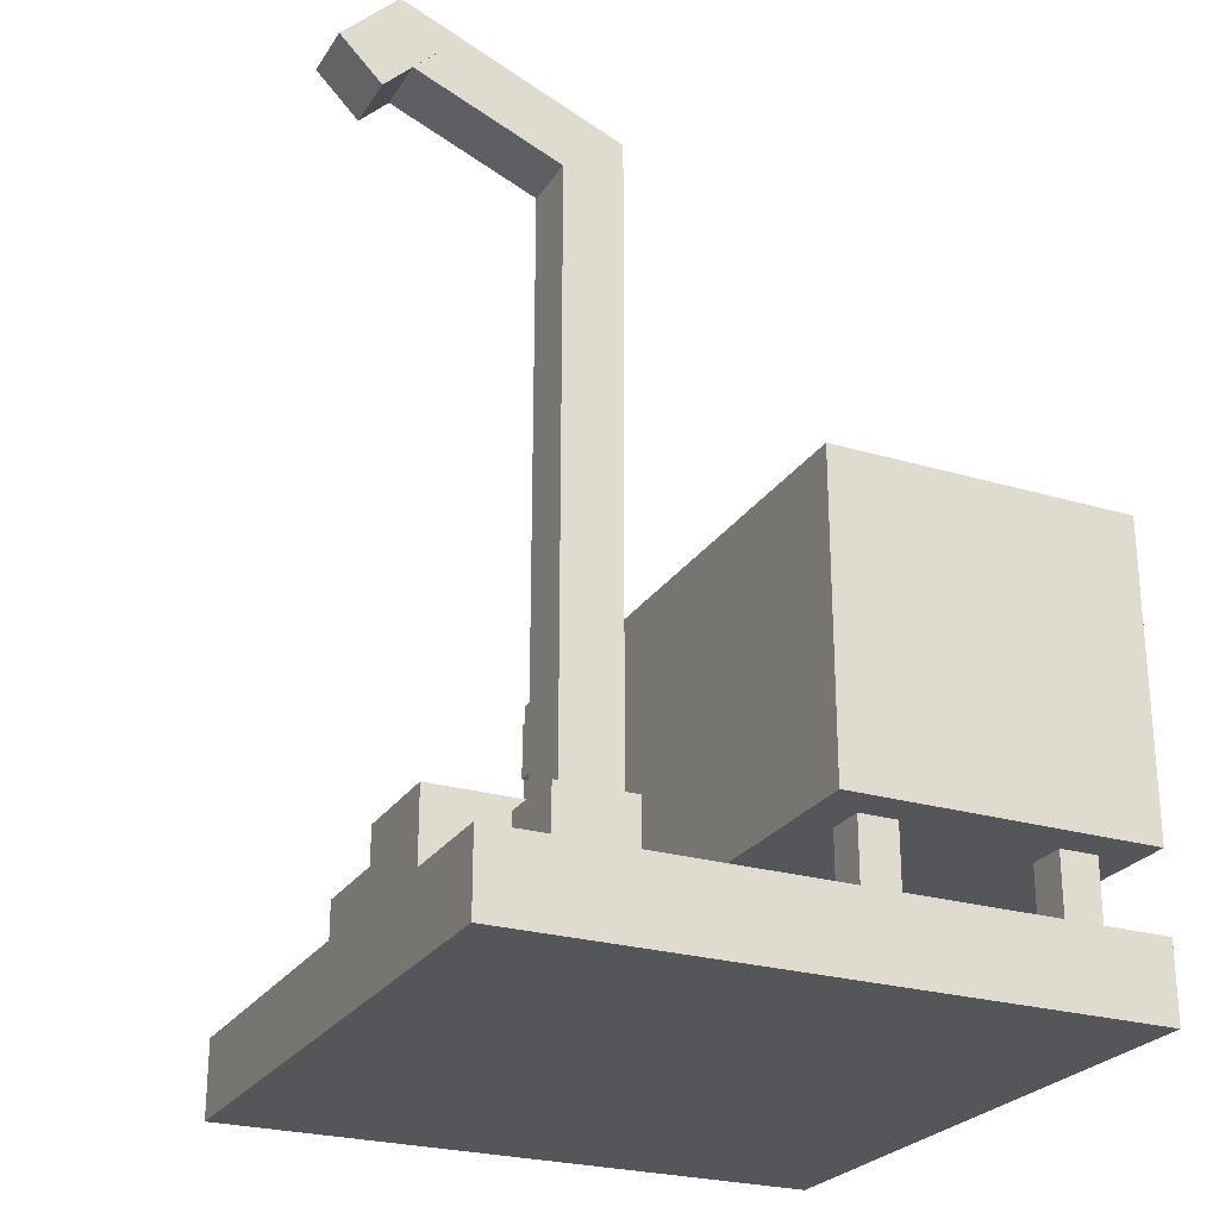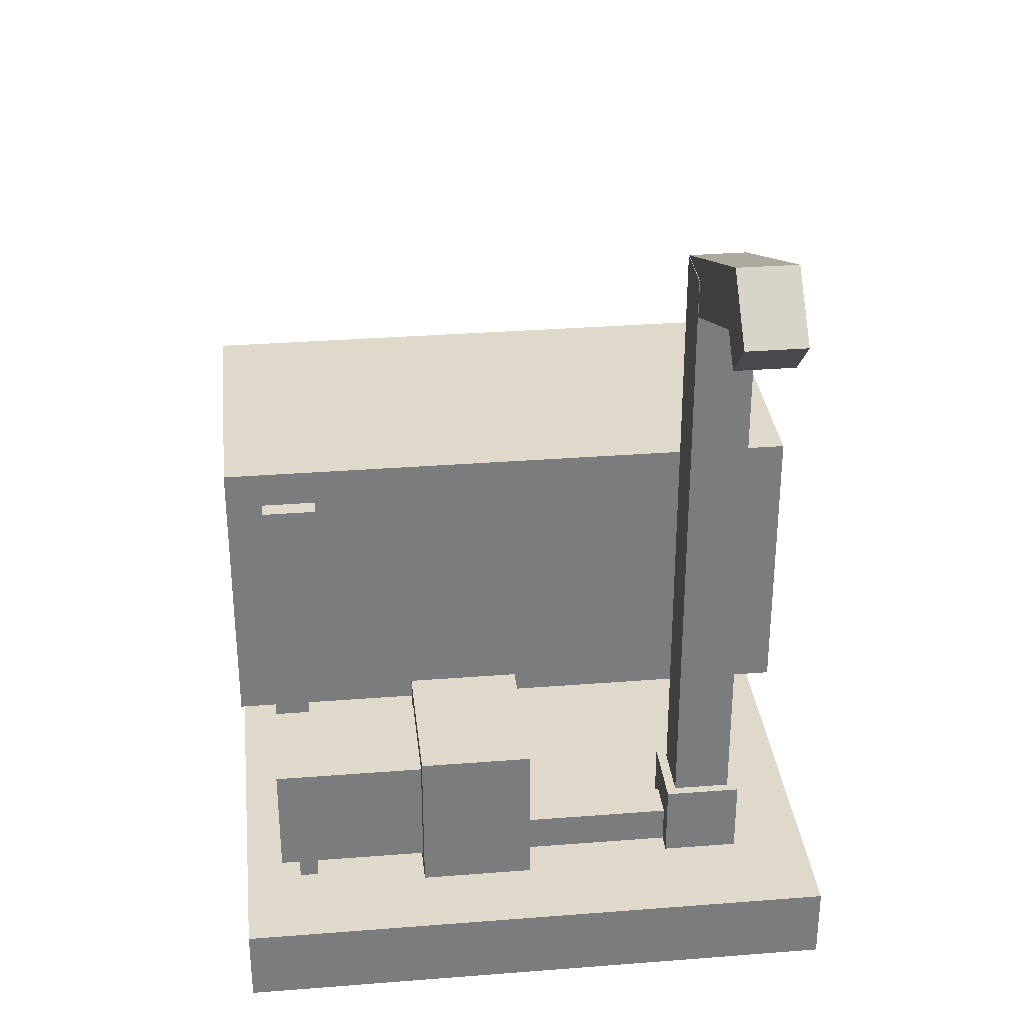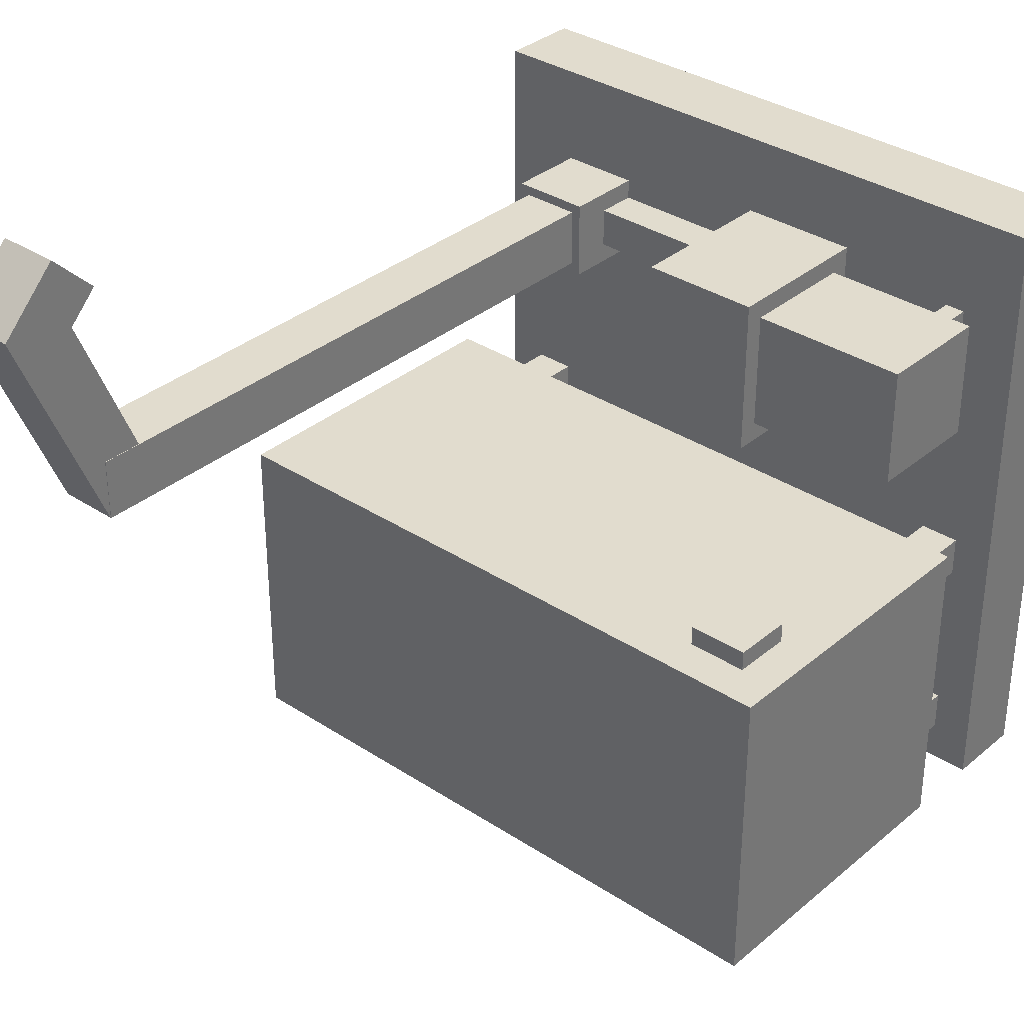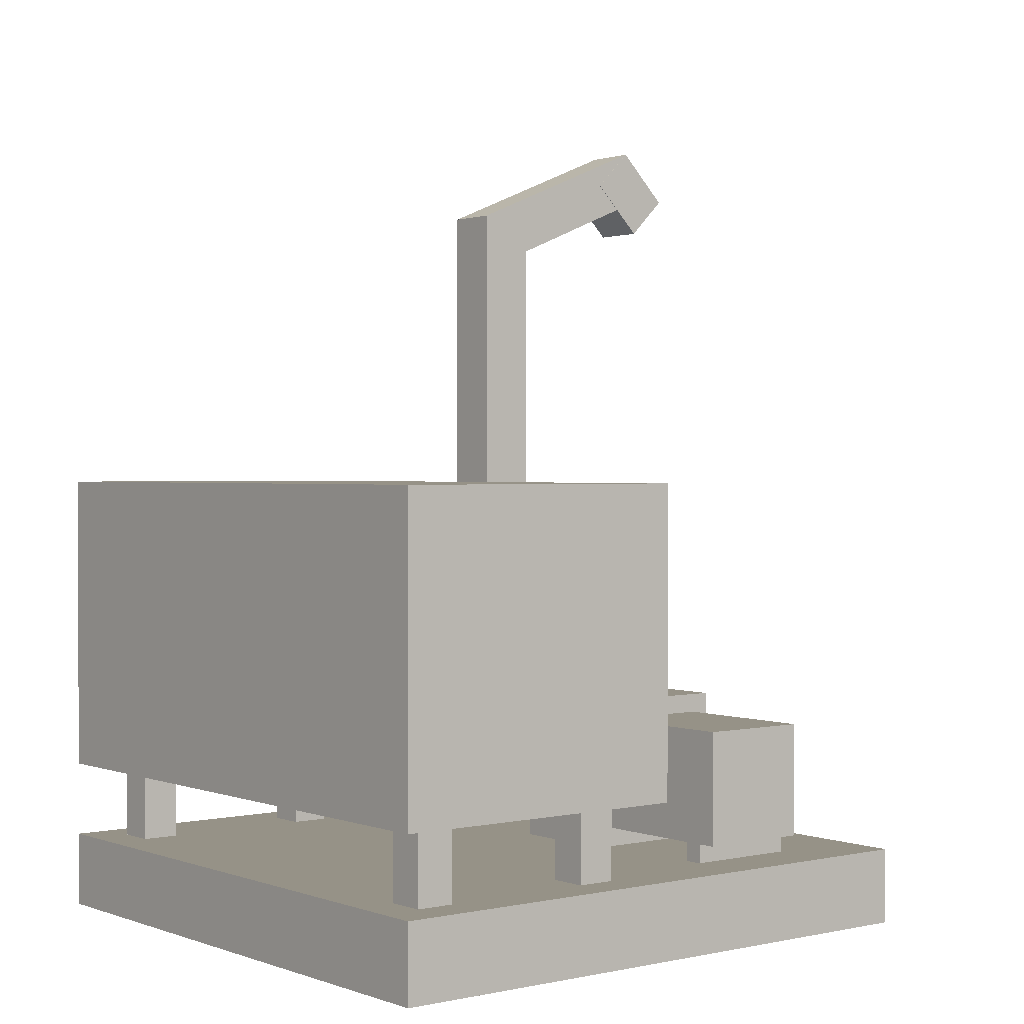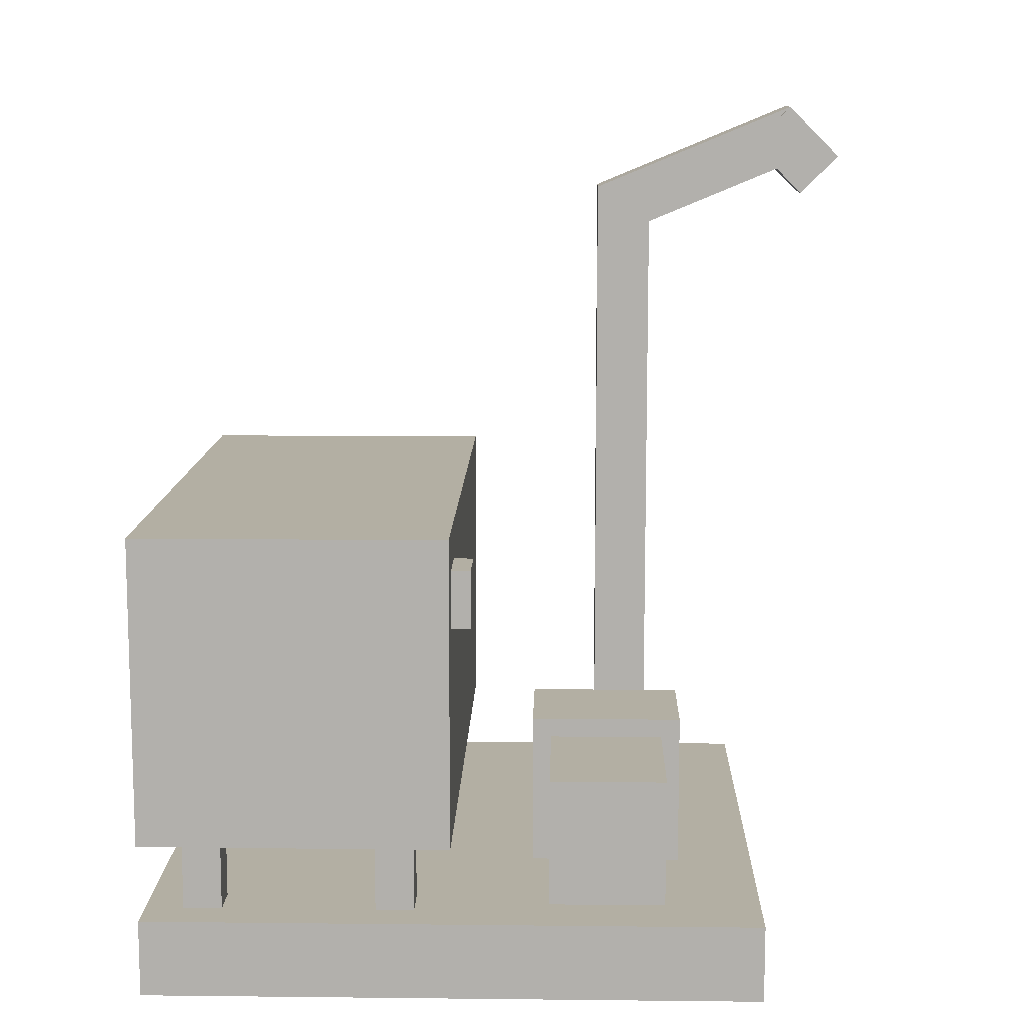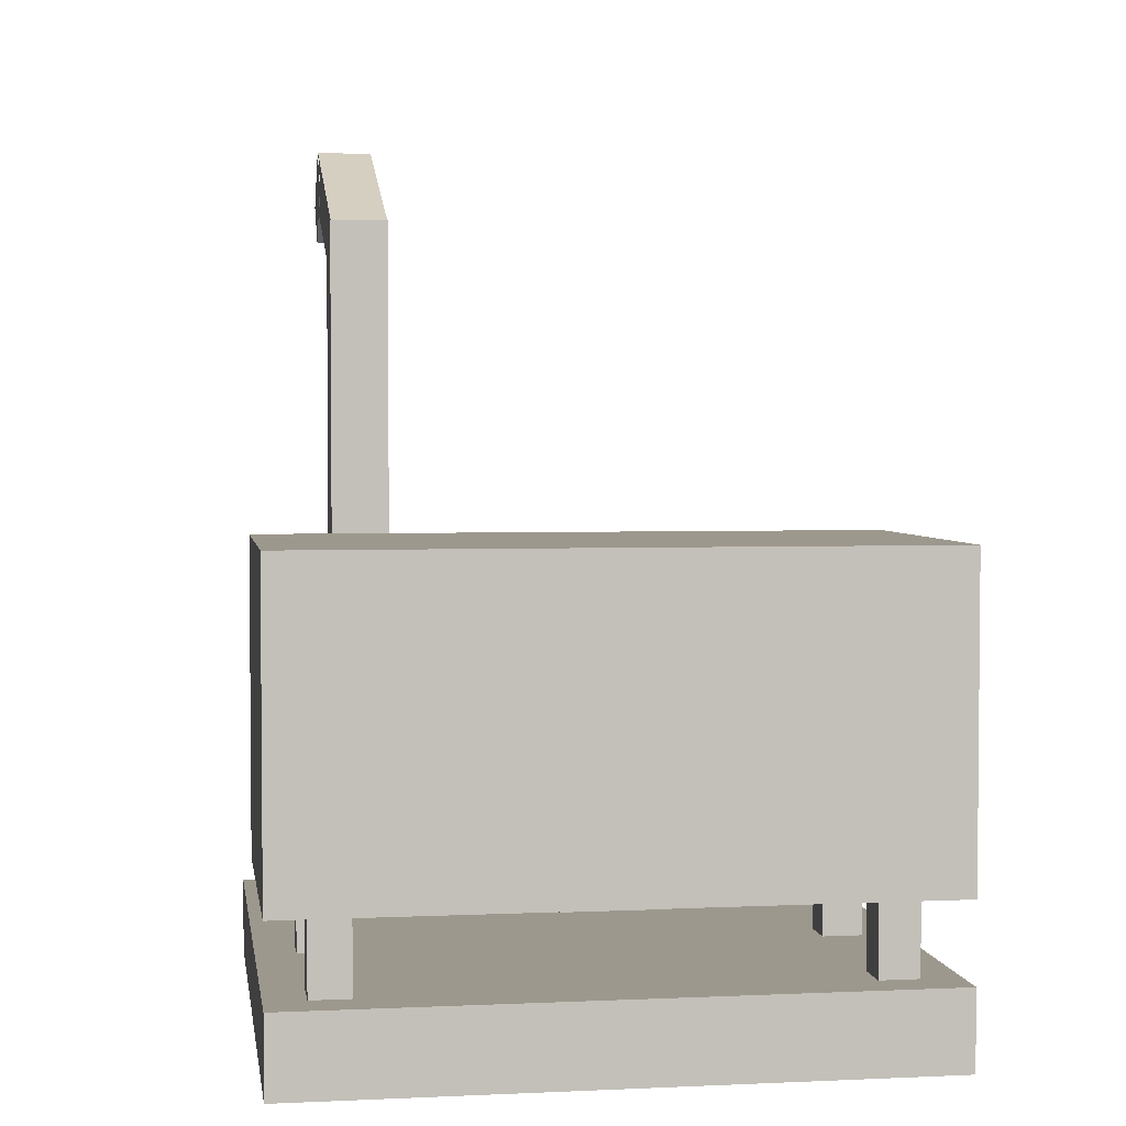
<metadata>
{"format":"obj","ext":"obj","renderer":"f3d","projection":"perspective","resolution":1024,"background":"white","views":[{"elev":-25.2,"azim":64.5,"up":"+Y"},{"elev":31.8,"azim":-6.3,"up":"+Y"},{"elev":34.0,"azim":-138.4,"up":"+Z"},{"elev":1.1,"azim":-128.3,"up":"+Y"},{"elev":11.1,"azim":-88.5,"up":"+Y"},{"elev":3.2,"azim":171.2,"up":"+Y"}]}
</metadata>
<code>
o FluidLoader
v 1 1.5 -1
v 1 0.5 -1
v -1 1.5 -1
v -1 0.5 -1
v -1 1.5 0
v -1 0.5 0
v 1 1.5 0
v 1 0.5 0
v 0.5 0.375 0.5
v 0.5 0.25 0.5
v 0 0.375 0.5
v 0 0.25 0.5
v 0 0.375 0.625
v 0 0.25 0.625
v 0.5 0.375 0.625
v 0.5 0.25 0.625
v 1 0.25 -1
v 1 0 -1
v -1 0.25 -1
v -1 0 -1
v -1 0.25 1
v -1 0 1
v 1 0.25 1
v 1 0 1
v -0.75 0.3125 0.3125
v -0.75 0.25 0.3125
v -0.8125 0.3125 0.3125
v -0.8125 0.25 0.3125
v -0.8125 0.3125 0.6875
v -0.8125 0.25 0.6875
v -0.75 0.3125 0.6875
v -0.75 0.25 0.6875
v -0.875 1.375 0.0625
v -0.875 1.188 0.0625
v -0.6875 1.375 0.0625
v -0.6875 1.188 0.0625
v -0.875 1.375 0
v -0.6875 1.375 0
v -0.6875 1.188 0
v -0.875 1.188 0
v 0 0.75 0.25
v 0 0.25 0.25
v -0.375 0.75 0.25
v -0.375 0.25 0.25
v -0.375 0.75 0.75
v -0.375 0.25 0.75
v 0 0.75 0.75
v 0 0.25 0.75
v 0.875 0.5 -0.875
v 0.875 0.25 -0.875
v 0.75 0.5 -0.875
v 0.75 0.25 -0.875
v 0.75 0.5 -0.75
v 0.75 0.25 -0.75
v 0.875 0.5 -0.75
v 0.875 0.25 -0.75
v -0.375 0.6875 0.3125
v -0.375 0.3125 0.3125
v -0.875 0.6875 0.3125
v -0.875 0.3125 0.3125
v -0.875 0.6875 0.6875
v -0.875 0.3125 0.6875
v -0.375 0.6875 0.6875
v -0.375 0.3125 0.6875
v -0.75 0.5 -0.25
v -0.75 0.25 -0.25
v -0.875 0.5 -0.25
v -0.875 0.25 -0.25
v -0.875 0.5 -0.125
v -0.875 0.25 -0.125
v -0.75 0.5 -0.125
v -0.75 0.25 -0.125
v 0.7188 2.5 0.4688
v 0.7188 0.5 0.4688
v 0.5312 2.5 0.4688
v 0.5312 0.5 0.4688
v 0.5312 2.5 0.6562
v 0.5312 0.5 0.6562
v 0.7188 2.5 0.6562
v 0.7188 0.5 0.6562
v 0.75 0.5 0.4375
v 0.75 0.25 0.4375
v 0.5 0.5 0.4375
v 0.5 0.25 0.4375
v 0.5 0.5 0.6875
v 0.5 0.25 0.6875
v 0.75 0.5 0.6875
v 0.75 0.25 0.6875
v 0.5328 2.787 1.162
v 0.7172 2.787 1.162
v 0.5328 2.5 0.4688
v 0.7172 2.5 0.4688
v 0.7172 2.614 1.233
v 0.5328 2.614 1.233
v 0.7172 2.327 0.5405
v 0.5328 2.327 0.5405
v 0.7188 2.787 1.162
v 0.7188 2.654 1.029
v 0.5312 2.787 1.162
v 0.5312 2.654 1.029
v 0.5312 2.61 1.338
v 0.5312 2.478 1.206
v 0.7188 2.61 1.338
v 0.7188 2.478 1.206
v 0.875 0.5 -0.25
v 0.875 0.25 -0.25
v 0.75 0.5 -0.25
v 0.75 0.25 -0.25
v 0.75 0.5 -0.125
v 0.75 0.25 -0.125
v 0.875 0.5 -0.125
v 0.875 0.25 -0.125
v -0.75 0.5 -0.875
v -0.75 0.25 -0.875
v -0.875 0.5 -0.875
v -0.875 0.25 -0.875
v -0.875 0.5 -0.75
v -0.875 0.25 -0.75
v -0.75 0.5 -0.75
v -0.75 0.25 -0.75
f 1 2 3
f 2 4 3
f 5 6 7
f 6 8 7
f 5 7 3
f 7 1 3
f 8 6 2
f 6 4 2
f 7 8 1
f 8 2 1
f 3 4 5
f 4 6 5
f 9 10 11
f 10 12 11
f 13 14 15
f 14 16 15
f 13 15 11
f 15 9 11
f 16 14 10
f 14 12 10
f 15 16 9
f 16 10 9
f 11 12 13
f 12 14 13
f 17 18 19
f 18 20 19
f 21 22 23
f 22 24 23
f 21 23 19
f 23 17 19
f 24 22 18
f 22 20 18
f 23 24 17
f 24 18 17
f 19 20 21
f 20 22 21
f 25 26 27
f 26 28 27
f 29 30 31
f 30 32 31
f 31 32 25
f 32 26 25
f 27 28 29
f 28 30 29
f 33 34 35
f 34 36 35
f 33 35 37
f 35 38 37
f 36 34 39
f 34 40 39
f 35 36 38
f 36 39 38
f 37 40 33
f 40 34 33
f 41 42 43
f 42 44 43
f 45 46 47
f 46 48 47
f 45 47 43
f 47 41 43
f 47 48 41
f 48 42 41
f 43 44 45
f 44 46 45
f 49 50 51
f 50 52 51
f 53 54 55
f 54 56 55
f 55 56 49
f 56 50 49
f 51 52 53
f 52 54 53
f 57 58 59
f 58 60 59
f 61 62 63
f 62 64 63
f 61 63 59
f 63 57 59
f 64 62 58
f 62 60 58
f 63 64 57
f 64 58 57
f 59 60 61
f 60 62 61
f 65 66 67
f 66 68 67
f 69 70 71
f 70 72 71
f 71 72 65
f 72 66 65
f 67 68 69
f 68 70 69
f 73 74 75
f 74 76 75
f 77 78 79
f 78 80 79
f 77 79 75
f 79 73 75
f 79 80 73
f 80 74 73
f 75 76 77
f 76 78 77
f 81 82 83
f 82 84 83
f 85 86 87
f 86 88 87
f 85 87 83
f 87 81 83
f 87 88 81
f 88 82 81
f 83 84 85
f 84 86 85
f 89 90 91
f 90 92 91
f 93 94 95
f 94 96 95
f 90 93 92
f 93 95 92
f 91 96 89
f 96 94 89
f 97 98 99
f 98 100 99
f 101 102 103
f 102 104 103
f 101 103 99
f 103 97 99
f 104 102 98
f 102 100 98
f 103 104 97
f 104 98 97
f 99 100 101
f 100 102 101
f 105 106 107
f 106 108 107
f 109 110 111
f 110 112 111
f 111 112 105
f 112 106 105
f 107 108 109
f 108 110 109
f 113 114 115
f 114 116 115
f 117 118 119
f 118 120 119
f 119 120 113
f 120 114 113
f 115 116 117
f 116 118 117

</code>
